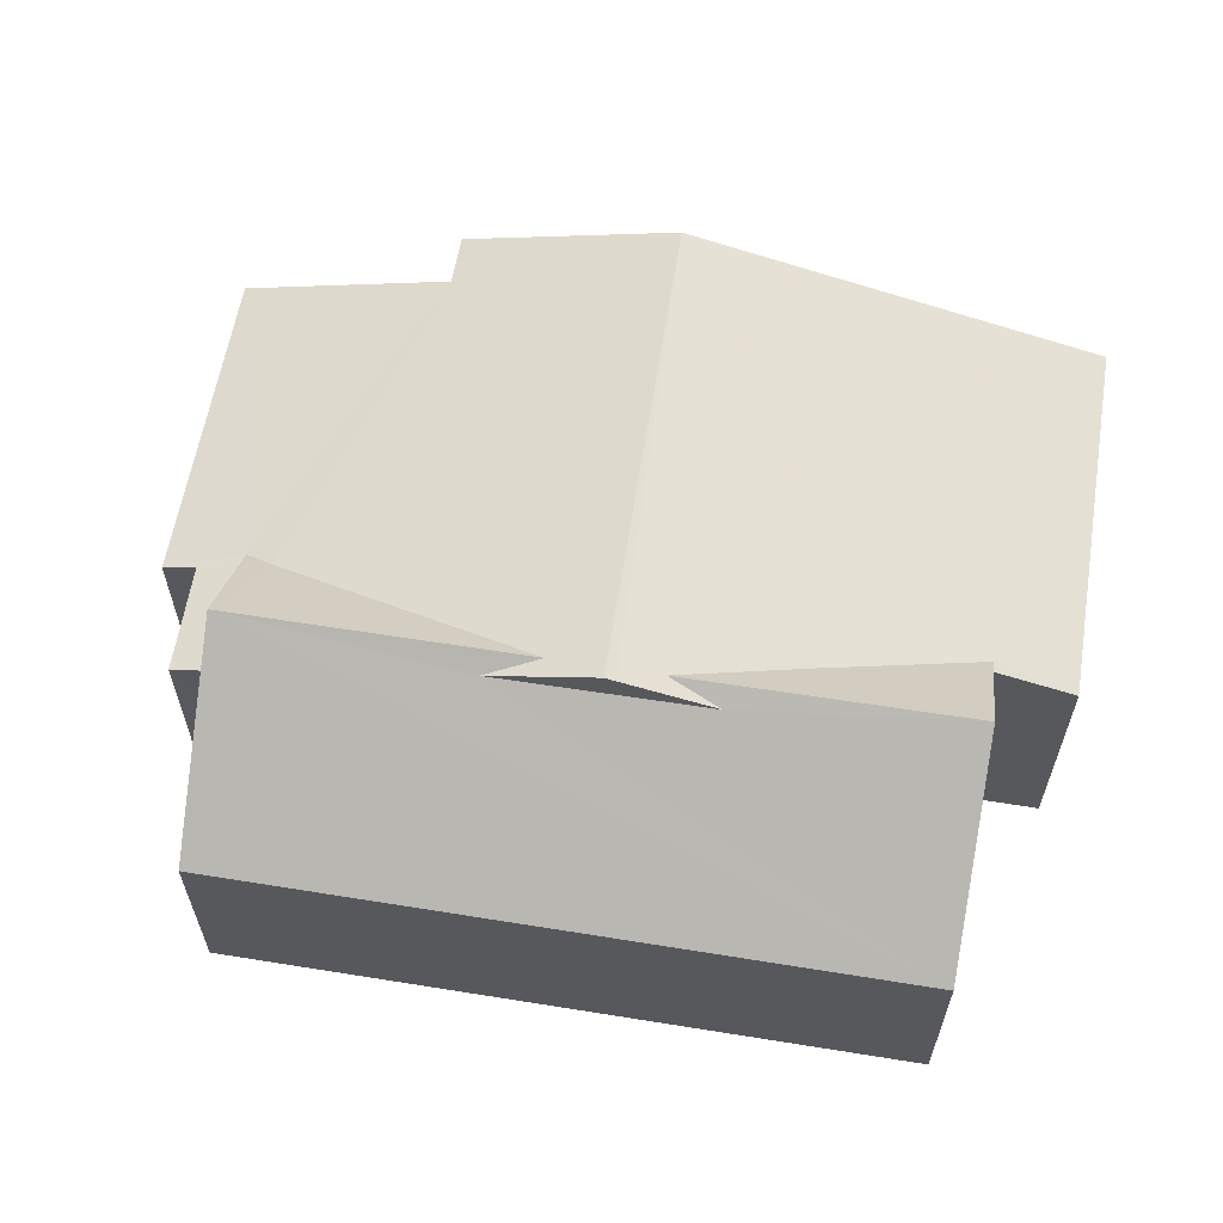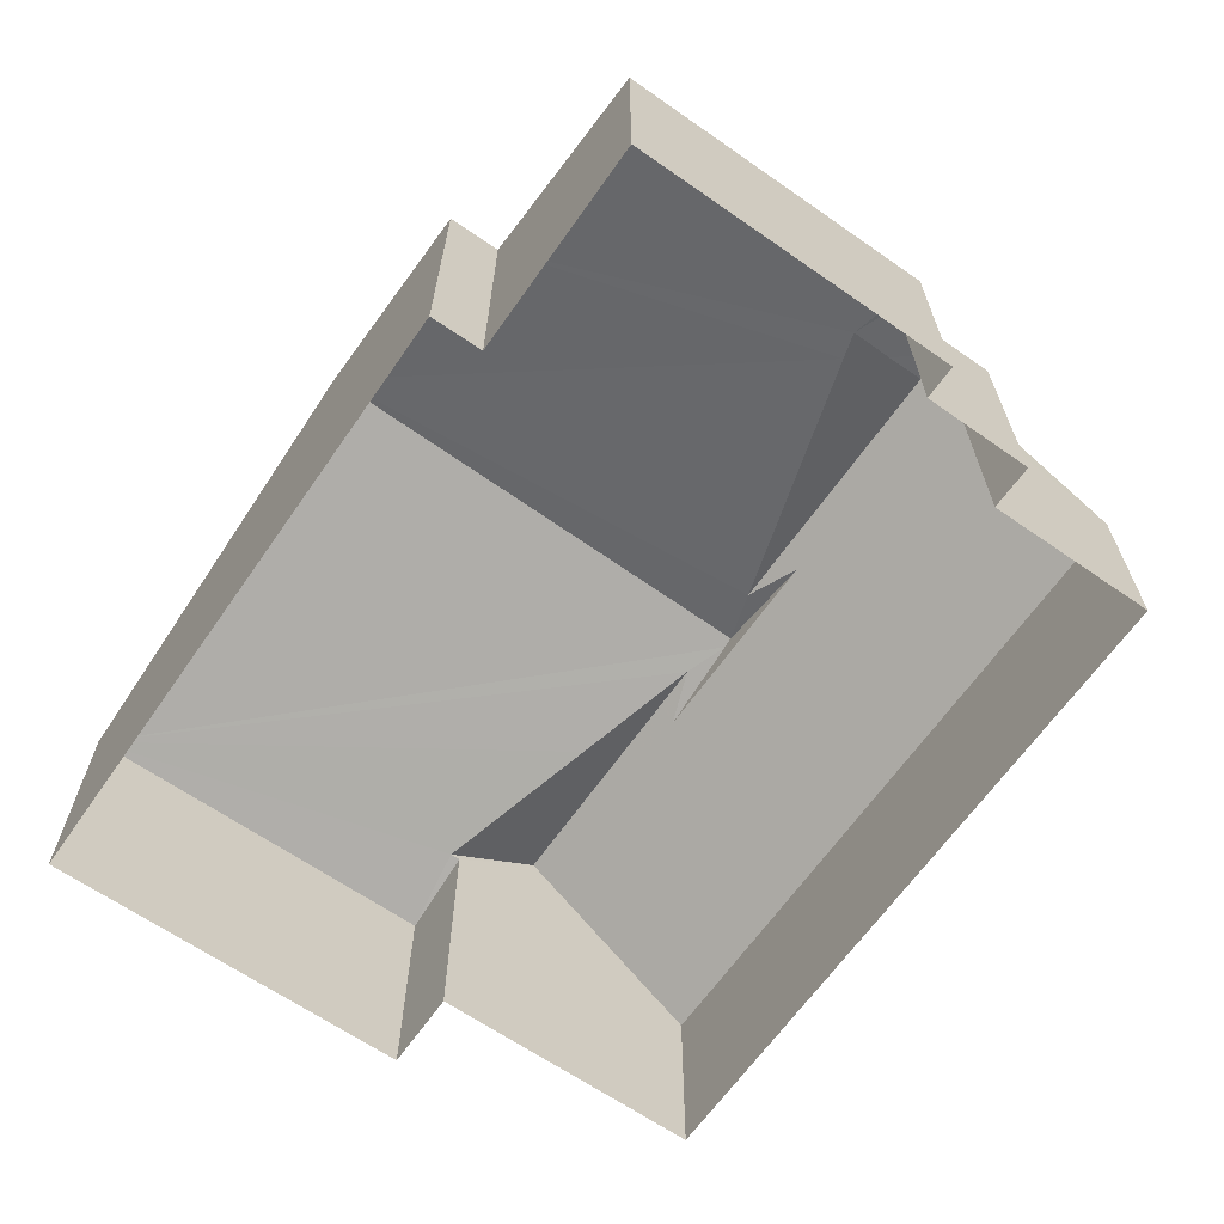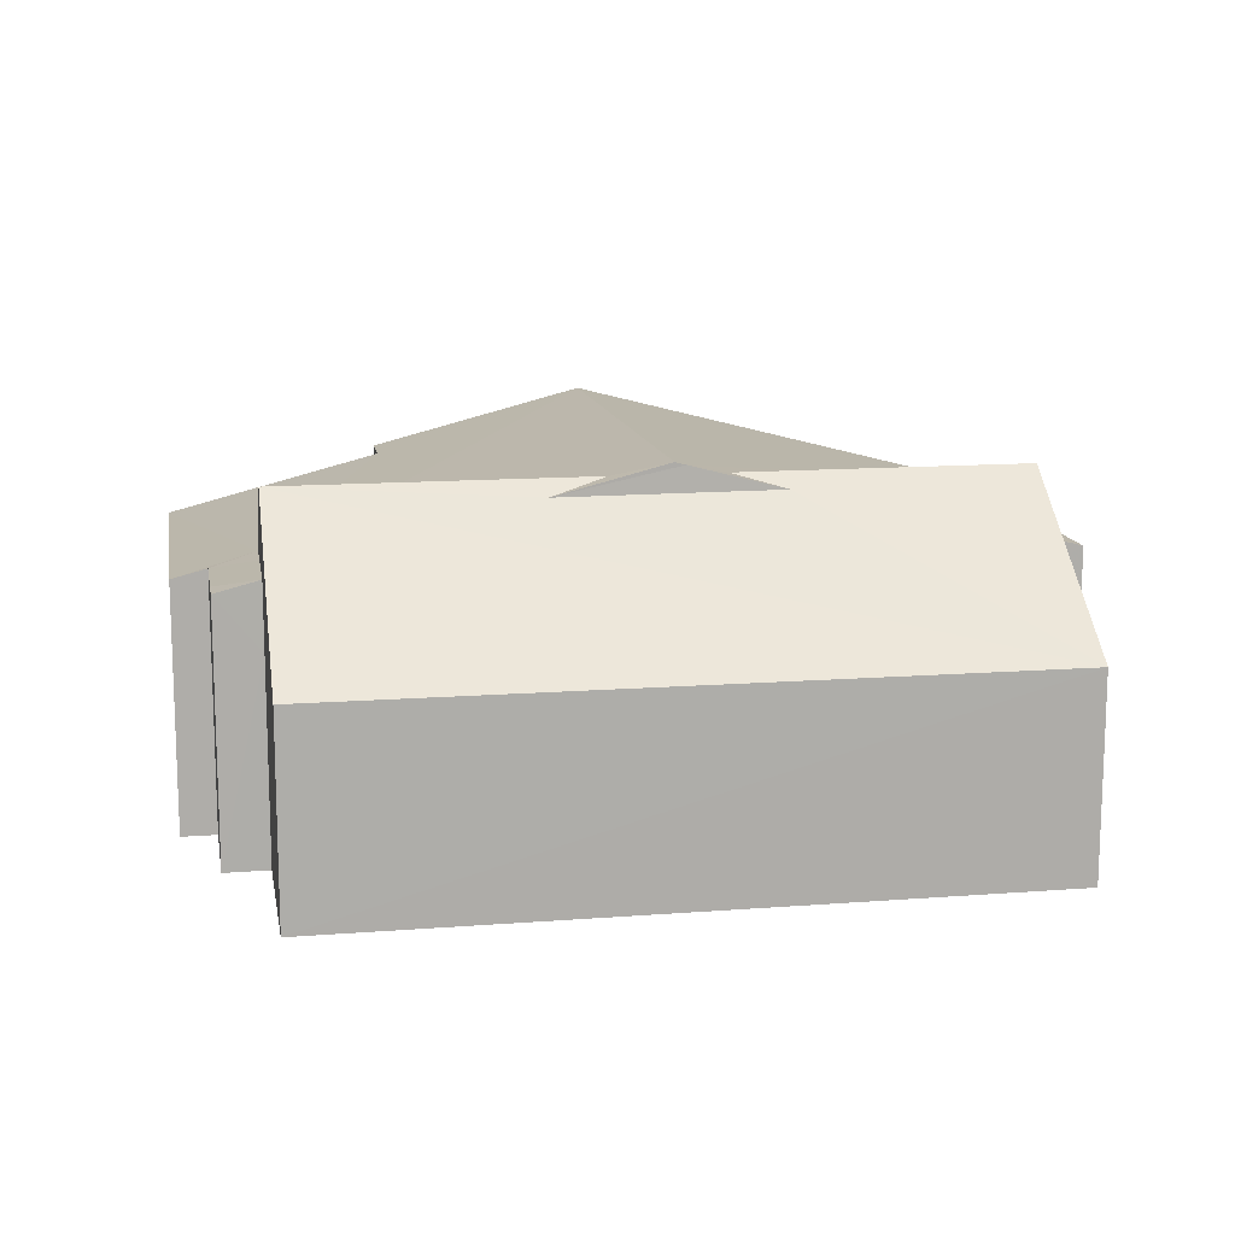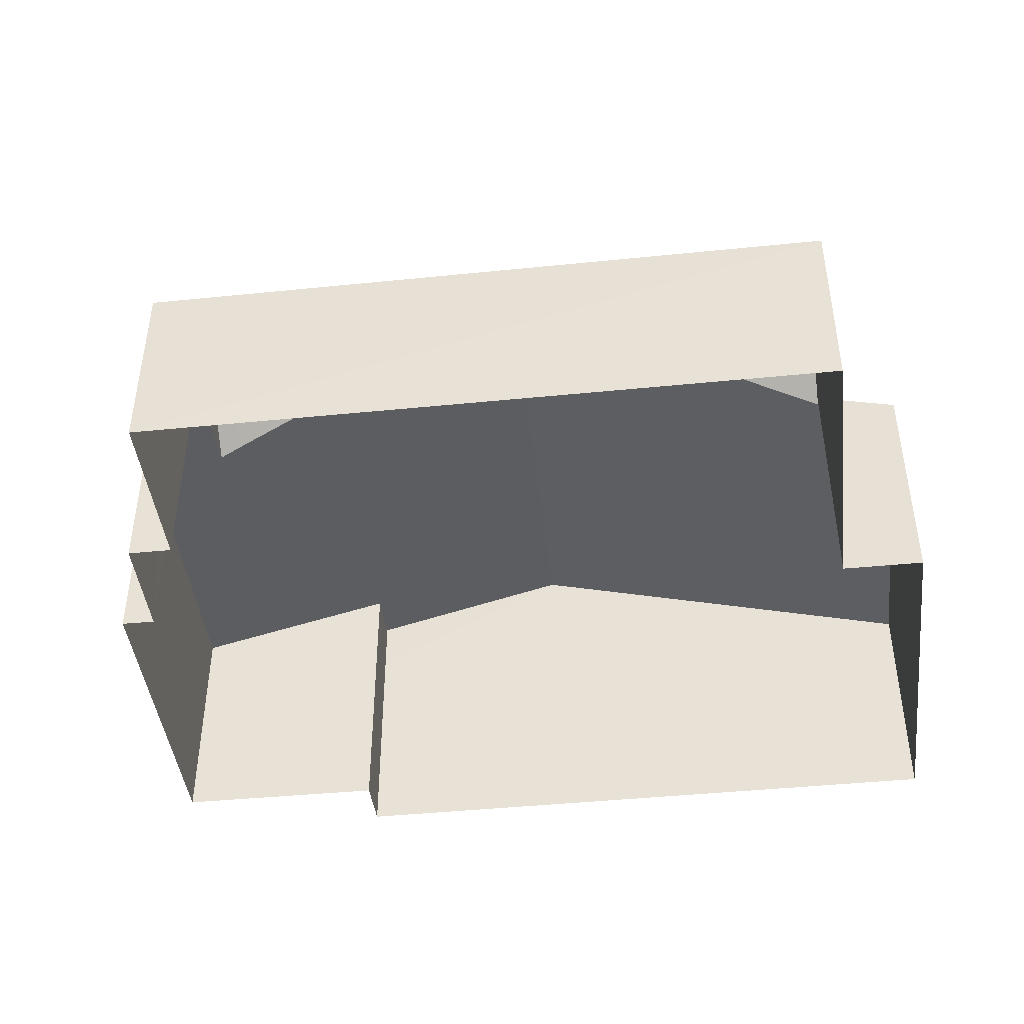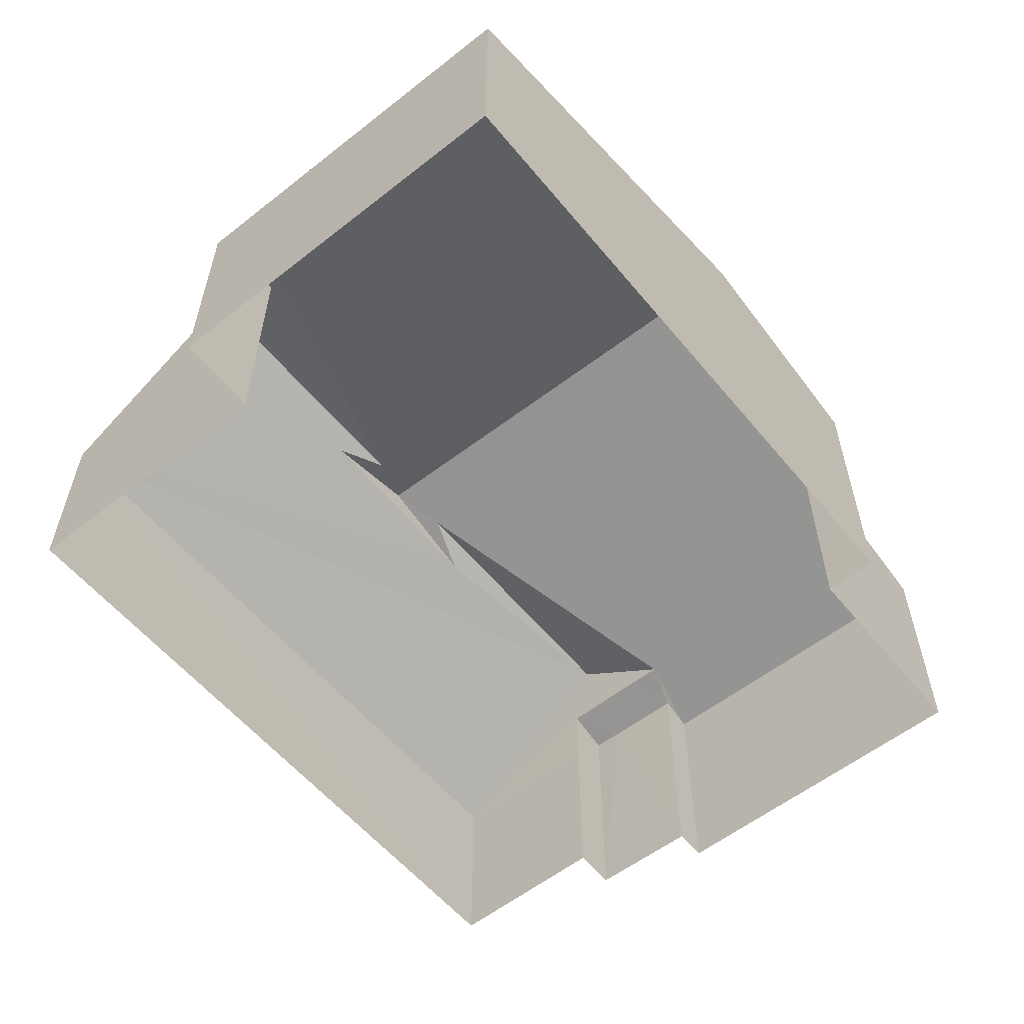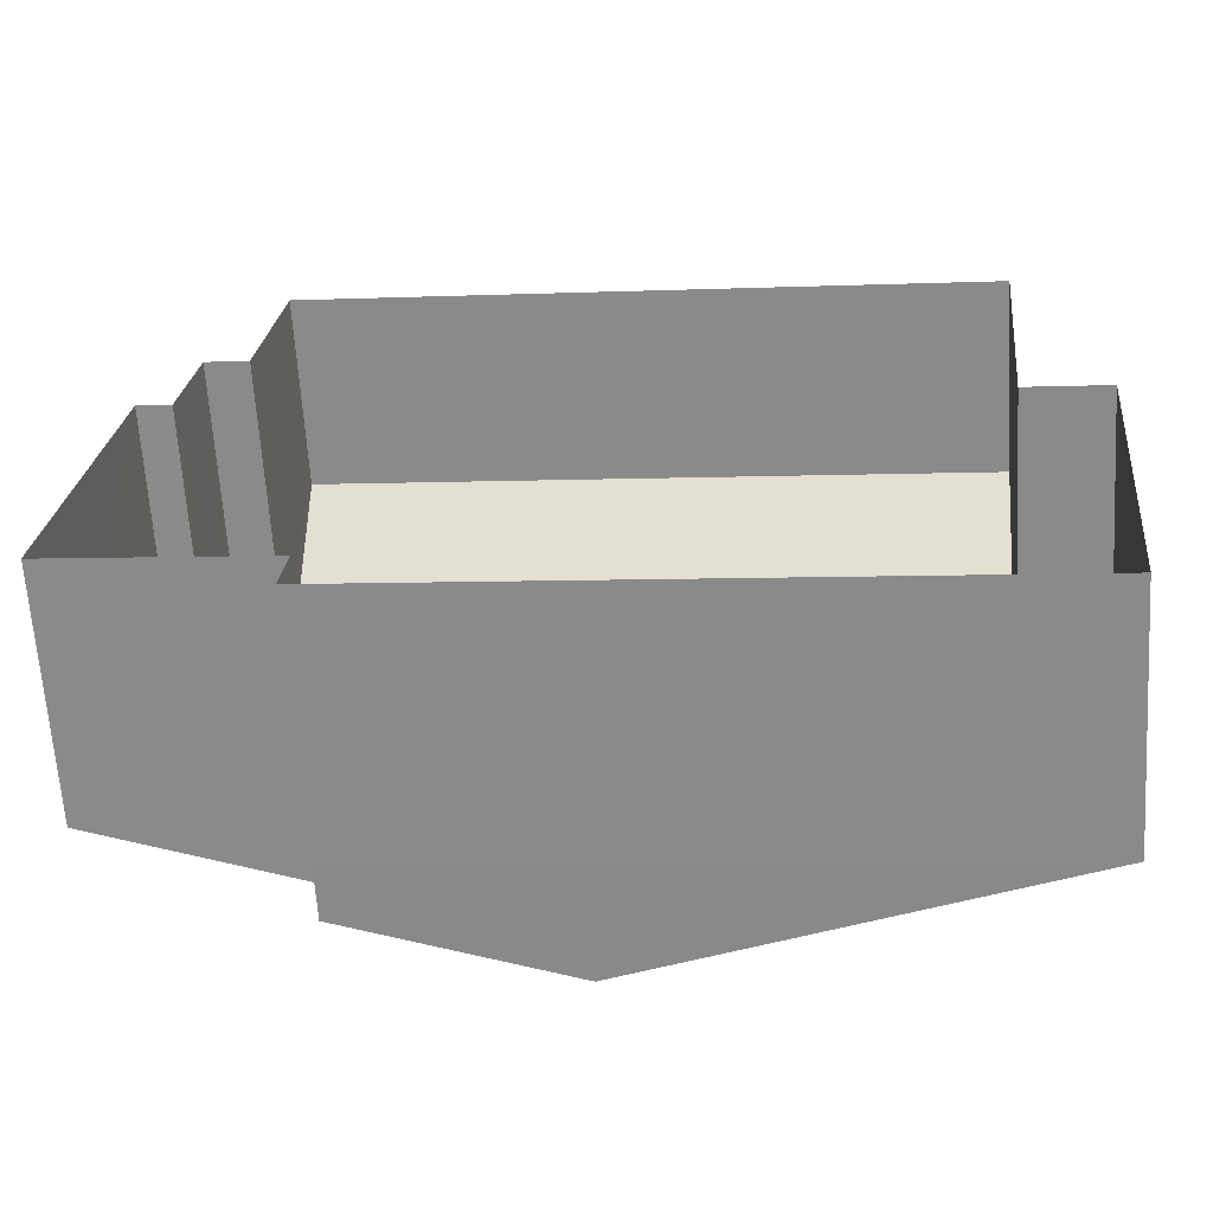
<metadata>
{"format":"obj","ext":"obj","renderer":"f3d","projection":"perspective","resolution":1024,"background":"white","views":[{"elev":60.3,"azim":-164.5,"up":"+Z"},{"elev":-65.1,"azim":61.3,"up":"+Z"},{"elev":13.0,"azim":176.1,"up":"+Z"},{"elev":-43.8,"azim":-167.0,"up":"+Z"},{"elev":-57.4,"azim":-44.7,"up":"+Z"},{"elev":-64.9,"azim":-176.3,"up":"+Y"}]}
</metadata>
<code>
v -8.873e+04 -1.003e+05 2.724
v -8.873e+04 -1.003e+05 2.724
v -8.873e+04 -1.003e+05 2.724
v -8.873e+04 -1.003e+05 2.723
v -8.873e+04 -1.003e+05 2.723
v -8.874e+04 -1.003e+05 2.723
v -8.873e+04 -1.003e+05 2.723
v -8.873e+04 -1.003e+05 2.724
v -8.874e+04 -1.003e+05 2.725
v -8.873e+04 -1.003e+05 2.724
v -8.874e+04 -1.003e+05 2.724
v -8.874e+04 -1.003e+05 2.724
v -8.874e+04 -1.003e+05 6.89
v -8.874e+04 -1.003e+05 5.6
v -8.874e+04 -1.003e+05 6.925
v -8.874e+04 -1.003e+05 6.924
v -8.873e+04 -1.003e+05 5.841
v -8.873e+04 -1.003e+05 5.706
v -8.873e+04 -1.003e+05 5.706
v -8.873e+04 -1.003e+05 5.843
v -8.874e+04 -1.003e+05 6.367
v -8.874e+04 -1.003e+05 6.759
v -8.874e+04 -1.003e+05 5.861
v -8.873e+04 -1.003e+05 5.928
v -8.873e+04 -1.003e+05 6.759
v -8.874e+04 -1.003e+05 6.759
v -8.873e+04 -1.003e+05 5.843
v -8.873e+04 -1.003e+05 5.059
v -8.874e+04 -1.003e+05 5.059
v -8.874e+04 -1.003e+05 6.589
v -8.874e+04 -1.003e+05 6.595
v -8.874e+04 -1.003e+05 6.759
v -8.873e+04 -1.003e+05 5.599
v -8.873e+04 -1.003e+05 5.705
v -8.873e+04 -1.003e+05 5.6
v -8.873e+04 -1.003e+05 6.256
v -8.873e+04 -1.003e+05 6.255
v -8.874e+04 -1.003e+05 5.599
v -8.874e+04 -1.003e+05 5.861
v -8.873e+04 -1.003e+05 5.059
v -8.874e+04 -1.003e+05 5.059
v -8.873e+04 -1.003e+05 5.6
f 1 2 3
f 4 5 6
f 5 7 3
f 8 9 10
f 2 10 3
f 11 6 5
f 11 9 12
f 3 10 5
f 10 9 11
f 10 11 5
f 13 14 15
f 16 13 15
f 17 18 19
f 17 20 18
f 21 22 23
f 24 25 26
f 24 27 25
f 28 29 25
f 25 29 30
f 26 25 30
f 29 22 31
f 32 31 22
f 29 31 30
f 24 26 15
f 26 16 15
f 30 16 26
f 21 32 22
f 33 34 27
f 18 20 34
f 33 27 35
f 36 15 37
f 35 27 36
f 24 15 36
f 27 24 36
f 34 20 27
f 38 14 23
f 38 23 39
f 31 32 13
f 32 14 13
f 21 23 14
f 21 14 32
f 5 4 28
f 40 5 28
f 29 4 6
f 29 28 4
f 38 12 9
f 14 38 9
f 19 18 7
f 7 18 3
f 18 34 3
f 30 13 16
f 30 31 13
f 11 29 6
f 11 41 29
f 35 10 2
f 35 36 10
f 41 22 29
f 39 23 22
f 41 39 22
f 10 36 42
f 10 42 8
f 36 37 42
f 8 14 9
f 8 42 14
f 28 17 40
f 20 25 27
f 25 17 28
f 20 17 25
f 12 38 41
f 12 41 11
f 38 39 41
f 42 15 14
f 42 37 15
f 35 1 33
f 35 2 1
f 5 40 7
f 7 40 19
f 40 17 19
f 33 1 3
f 34 33 3

</code>
